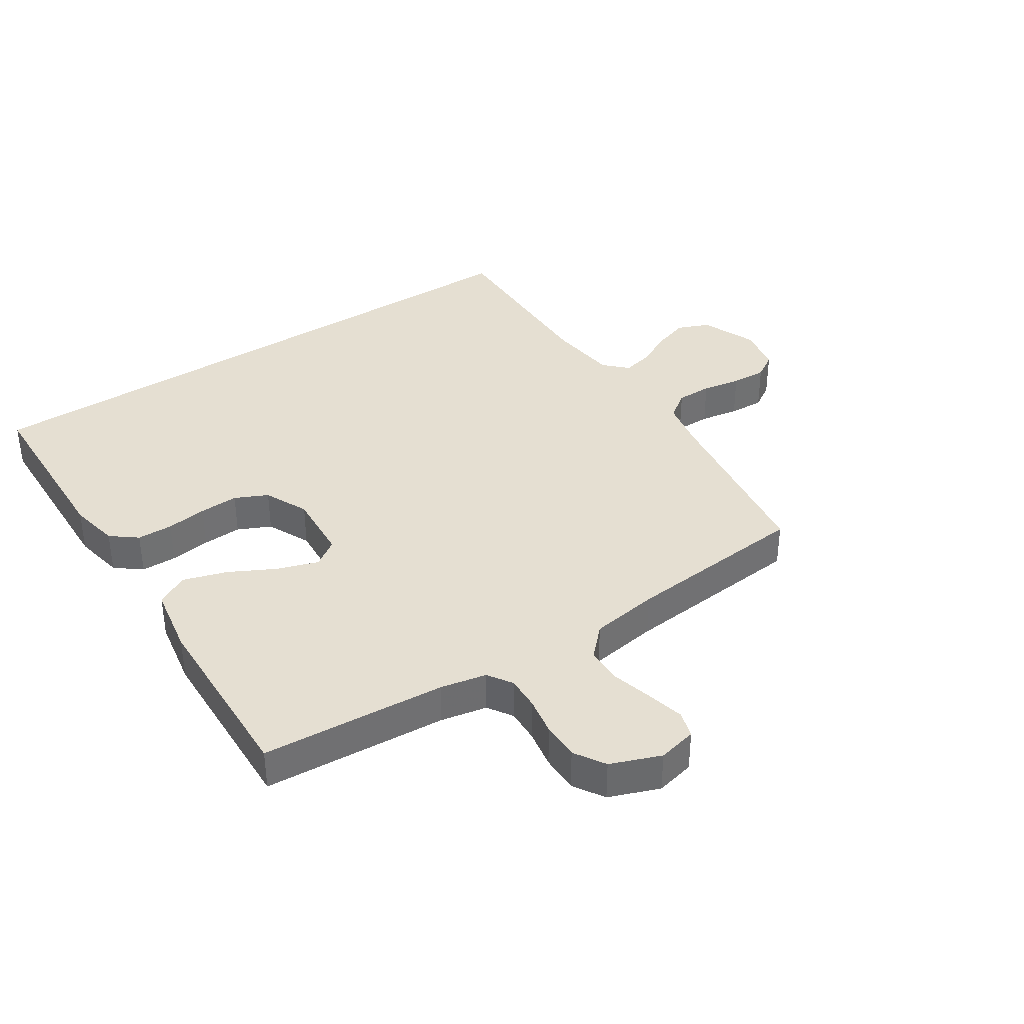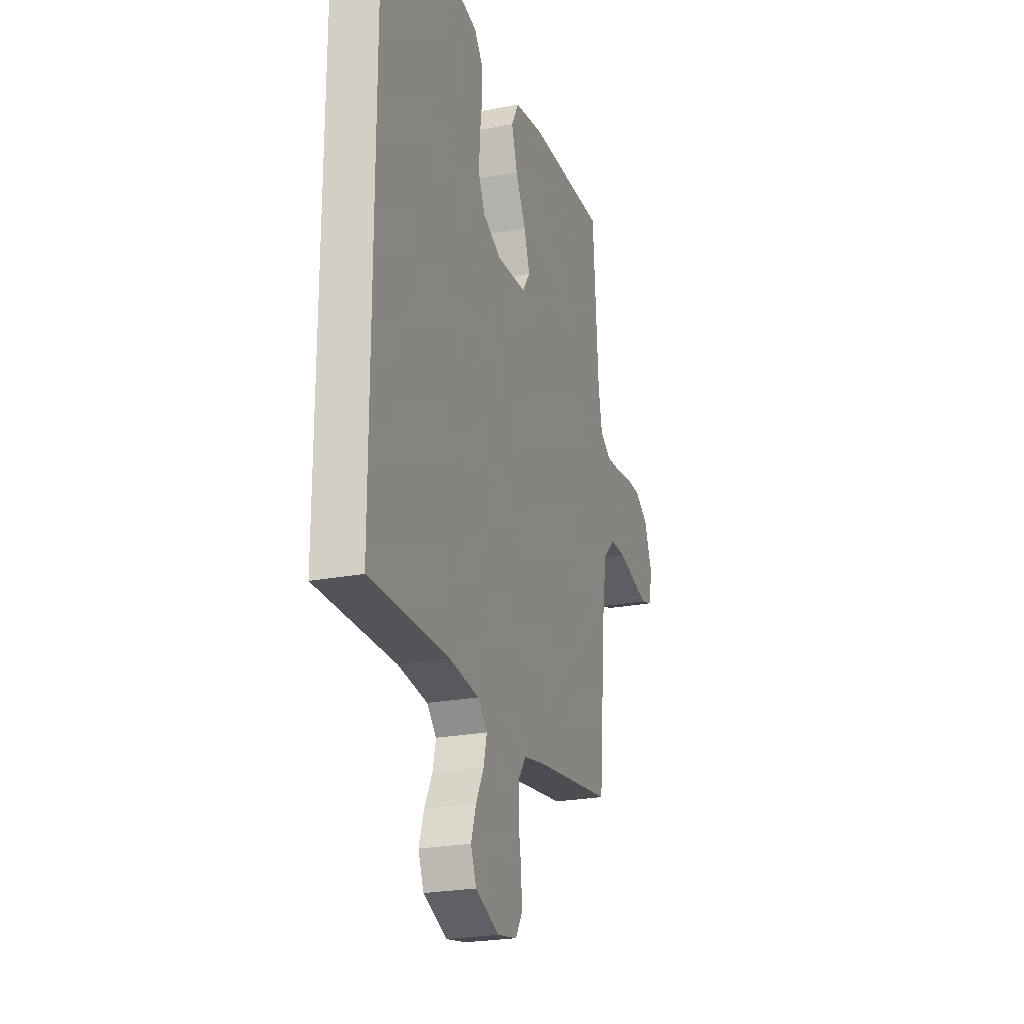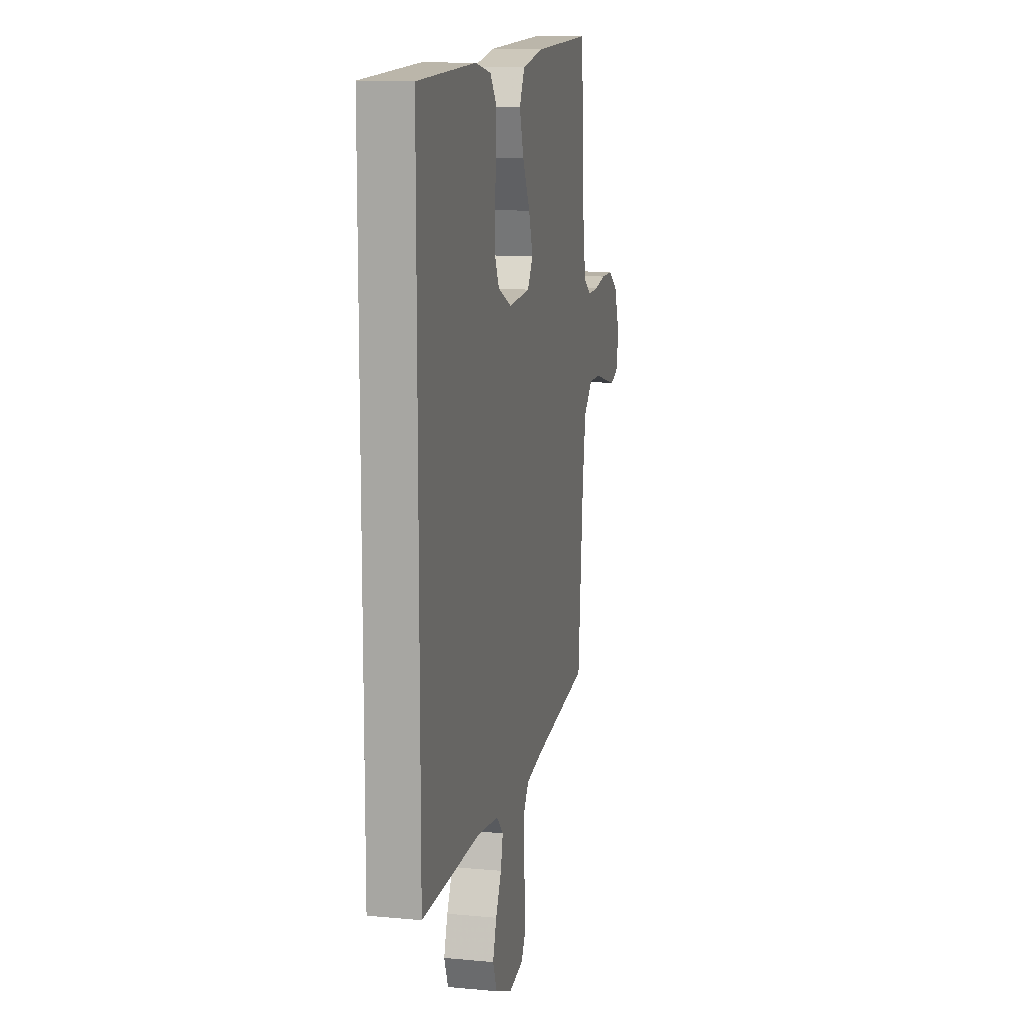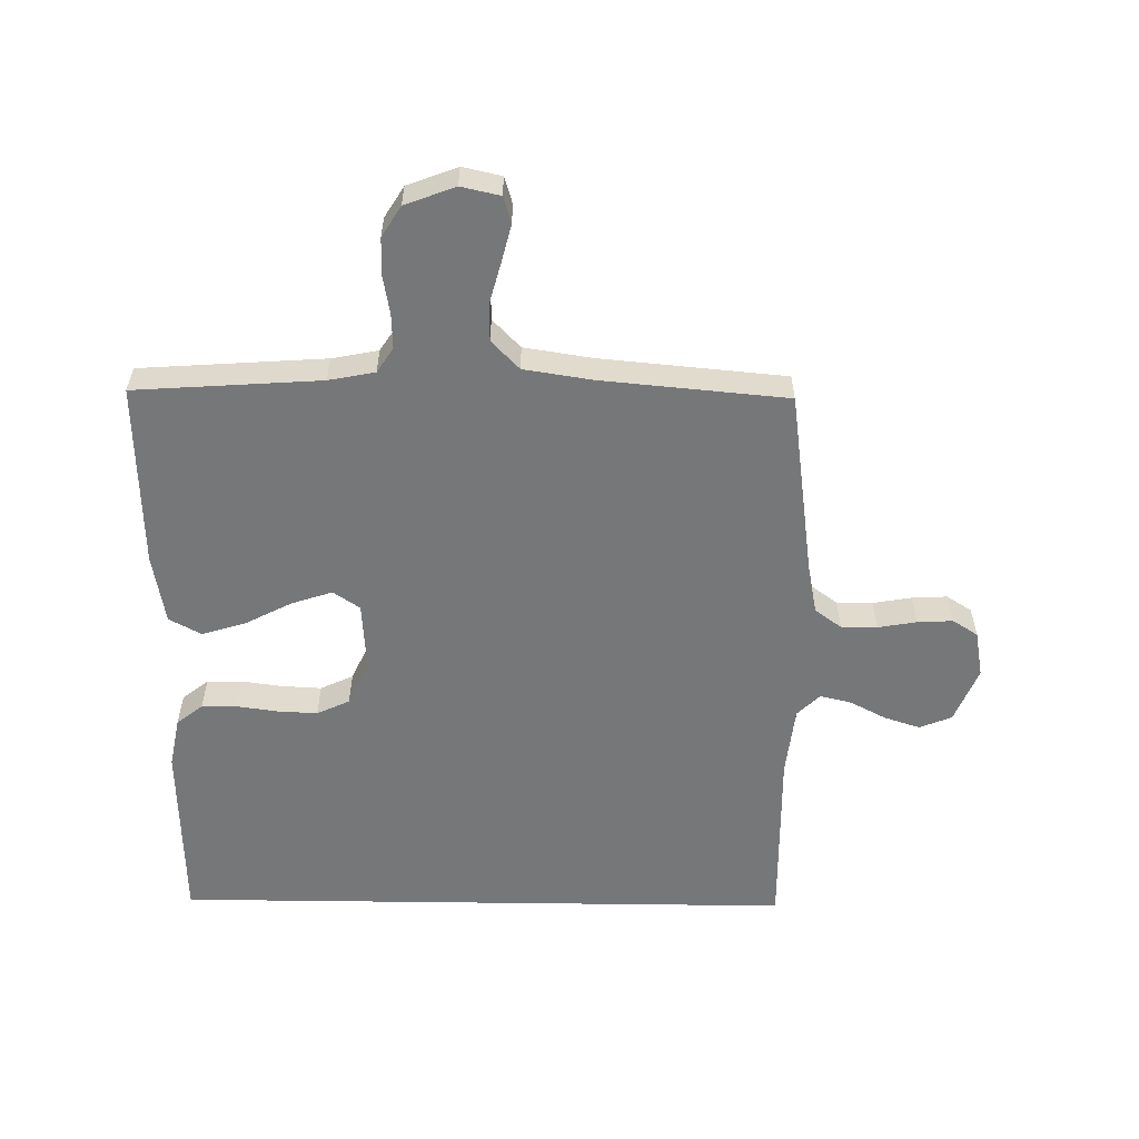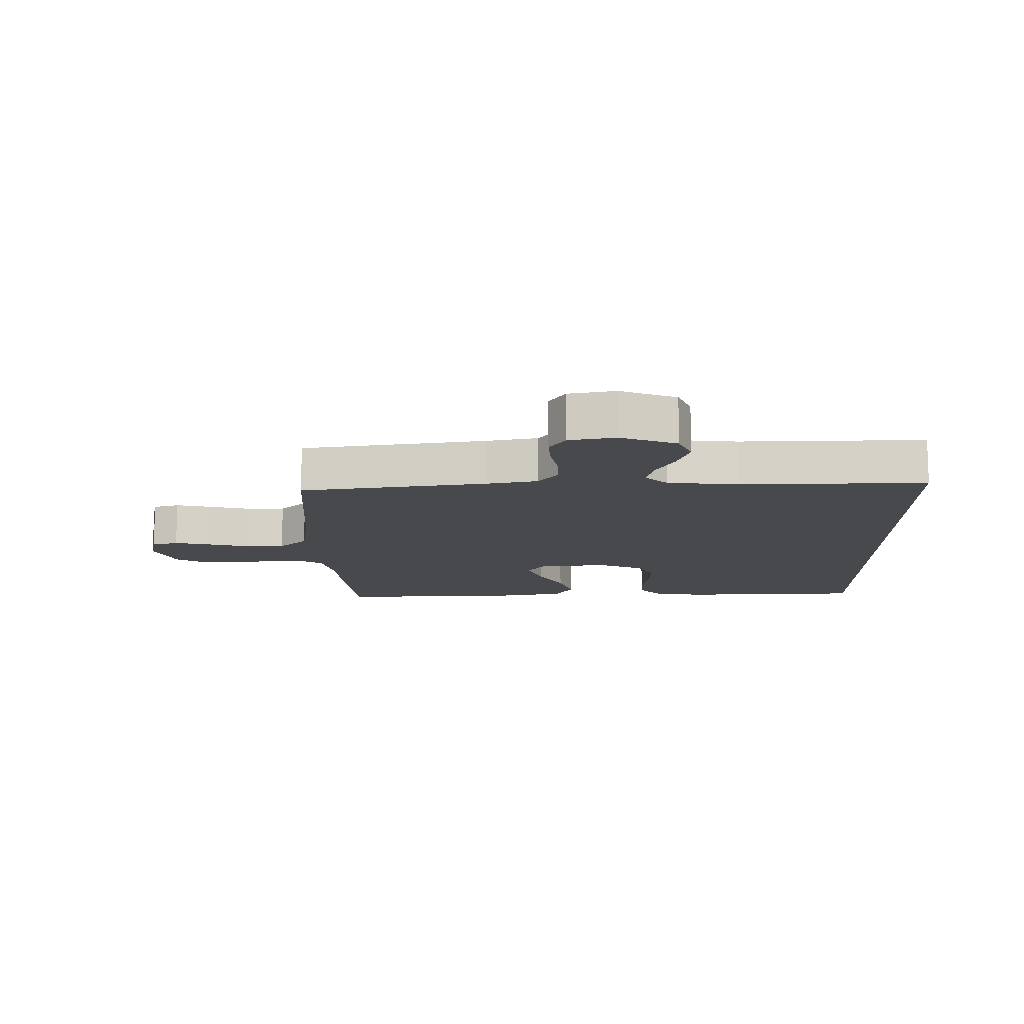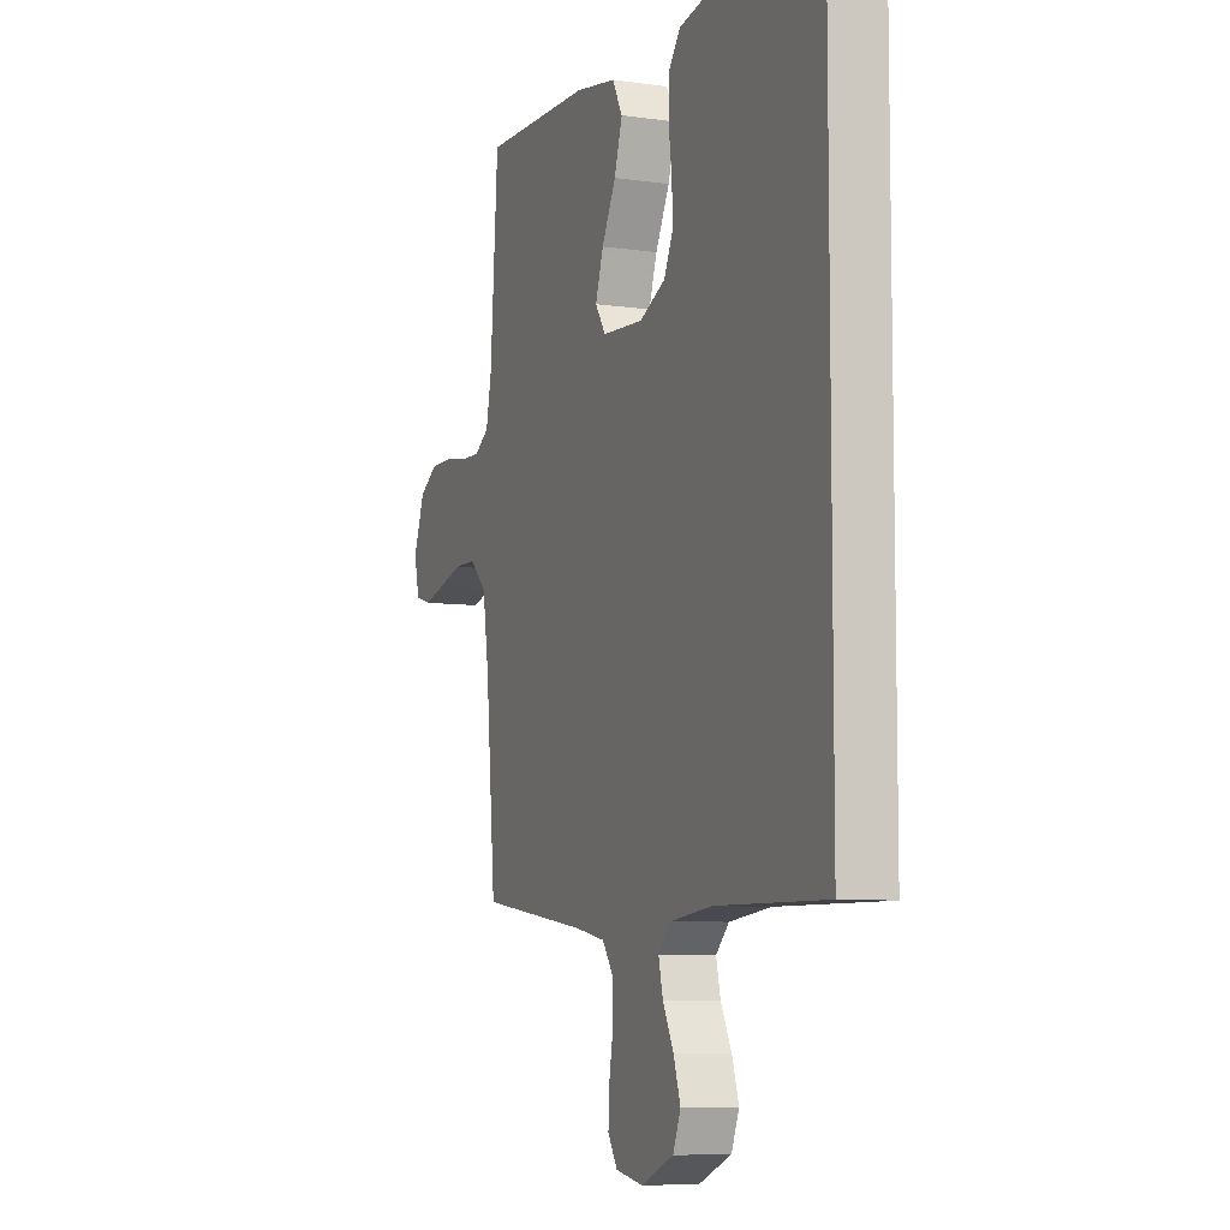
<metadata>
{"format":"obj","ext":"obj","renderer":"f3d","projection":"perspective","resolution":1024,"background":"white","views":[{"elev":37.4,"azim":56.6,"up":"+Y"},{"elev":-24.0,"azim":-72.3,"up":"+Z"},{"elev":12.4,"azim":-77.5,"up":"+Z"},{"elev":-57.0,"azim":89.2,"up":"+Y"},{"elev":-12.2,"azim":-178.8,"up":"+Y"},{"elev":-7.6,"azim":-111.9,"up":"+Z"}]}
</metadata>
<code>
v -0.5 0.07 -0.533
v -0.5 0.07 0.479
v -0.2 0.07 0.488
v -0.118 0.07 0.472
v -0.085 0.07 0.43
v -0.084 0.07 0.372
v -0.093 0.07 0.306
v -0.096 0.07 0.242
v -0.071 0.07 0.189
v 0 0.07 0.156
v 0.113 0.07 0.164
v 0.142 0.07 0.207
v 0.12 0.07 0.273
v 0.081 0.07 0.348
v 0.059 0.07 0.419
v 0.087 0.07 0.471
v 0.2 0.07 0.491
v 0.5 0.07 0.5
v 0.521 0.07 0.2
v 0.536 0.07 0.125
v 0.576 0.07 0.099
v 0.631 0.07 0.101
v 0.693 0.07 0.112
v 0.754 0.07 0.112
v 0.804 0.07 0.081
v 0.835 0.07 0
v 0.821 0.07 -0.063
v 0.778 0.07 -0.076
v 0.718 0.07 -0.061
v 0.651 0.07 -0.043
v 0.59 0.07 -0.044
v 0.544 0.07 -0.089
v 0.527 0.07 -0.2
v 0.5 0.07 -0.5
v 0.2 0.07 -0.542
v 0.118 0.07 -0.558
v 0.087 0.07 -0.601
v 0.087 0.07 -0.659
v 0.098 0.07 -0.722
v 0.101 0.07 -0.779
v 0.075 0.07 -0.82
v 0 0.07 -0.834
v -0.09 0.07 -0.797
v -0.111 0.07 -0.745
v -0.092 0.07 -0.687
v -0.062 0.07 -0.629
v -0.05 0.07 -0.578
v -0.086 0.07 -0.542
v -0.2 0.07 -0.529
v -0.5 0 -0.533
v -0.5 0 0.479
v -0.2 0 0.488
v -0.118 0 0.472
v -0.085 0 0.43
v -0.084 0 0.372
v -0.093 0 0.306
v -0.096 0 0.242
v -0.071 0 0.189
v 0 0 0.156
v 0.113 0 0.164
v 0.142 0 0.207
v 0.12 0 0.273
v 0.081 0 0.348
v 0.059 0 0.419
v 0.087 0 0.471
v 0.2 0 0.491
v 0.5 0 0.5
v 0.521 0 0.2
v 0.536 0 0.125
v 0.576 0 0.099
v 0.631 0 0.101
v 0.693 0 0.112
v 0.754 0 0.112
v 0.804 0 0.081
v 0.835 0 0
v 0.821 0 -0.063
v 0.778 0 -0.076
v 0.718 0 -0.061
v 0.651 0 -0.043
v 0.59 0 -0.044
v 0.544 0 -0.089
v 0.527 0 -0.2
v 0.5 0 -0.5
v 0.2 0 -0.542
v 0.118 0 -0.558
v 0.087 0 -0.601
v 0.087 0 -0.659
v 0.098 0 -0.722
v 0.101 0 -0.779
v 0.075 0 -0.82
v 0 0 -0.834
v -0.09 0 -0.797
v -0.111 0 -0.745
v -0.092 0 -0.687
v -0.062 0 -0.629
v -0.05 0 -0.578
v -0.086 0 -0.542
v -0.2 0 -0.529
f 43 44 45 46
f 43 46 47
f 42 43 47
f 41 42 47
f 38 39 40 41
f 37 38 41 47
f 36 37 47 48
f 33 34 35
f 32 33 35 36
f 27 28 29 30
f 25 26 27 30
f 25 30 31
f 22 23 24 25
f 21 22 25 31
f 20 21 31 32
f 16 17 18 19
f 13 14 15 16
f 12 13 16 19
f 11 12 19 20
f 4 5 6 7
f 4 7 8
f 3 4 8
f 49 1 2 3
f 49 3 8
f 48 49 8 9
f 36 48 9 10
f 20 32 36
f 10 11 20 36
f 95 94 93 92
f 96 95 92
f 96 92 91
f 96 91 90
f 90 89 88 87
f 96 90 87 86
f 97 96 86 85
f 84 83 82
f 85 84 82 81
f 79 78 77 76
f 79 76 75 74
f 80 79 74
f 74 73 72 71
f 80 74 71 70
f 81 80 70 69
f 68 67 66 65
f 65 64 63 62
f 68 65 62 61
f 69 68 61 60
f 56 55 54 53
f 57 56 53
f 57 53 52
f 52 51 50 98
f 57 52 98
f 58 57 98 97
f 59 58 97 85
f 85 81 69
f 85 69 60 59
f 1 50 51 2
f 2 51 52 3
f 3 52 53 4
f 4 53 54 5
f 5 54 55 6
f 6 55 56 7
f 7 56 57 8
f 8 57 58 9
f 9 58 59 10
f 10 59 60 11
f 11 60 61 12
f 12 61 62 13
f 13 62 63 14
f 14 63 64 15
f 15 64 65 16
f 16 65 66 17
f 17 66 67 18
f 18 67 68 19
f 19 68 69 20
f 20 69 70 21
f 21 70 71 22
f 22 71 72 23
f 23 72 73 24
f 24 73 74 25
f 25 74 75 26
f 26 75 76 27
f 27 76 77 28
f 28 77 78 29
f 29 78 79 30
f 30 79 80 31
f 31 80 81 32
f 32 81 82 33
f 33 82 83 34
f 34 83 84 35
f 35 84 85 36
f 36 85 86 37
f 37 86 87 38
f 38 87 88 39
f 39 88 89 40
f 40 89 90 41
f 41 90 91 42
f 42 91 92 43
f 43 92 93 44
f 44 93 94 45
f 45 94 95 46
f 46 95 96 47
f 47 96 97 48
f 48 97 98 49
f 49 98 50 1

</code>
